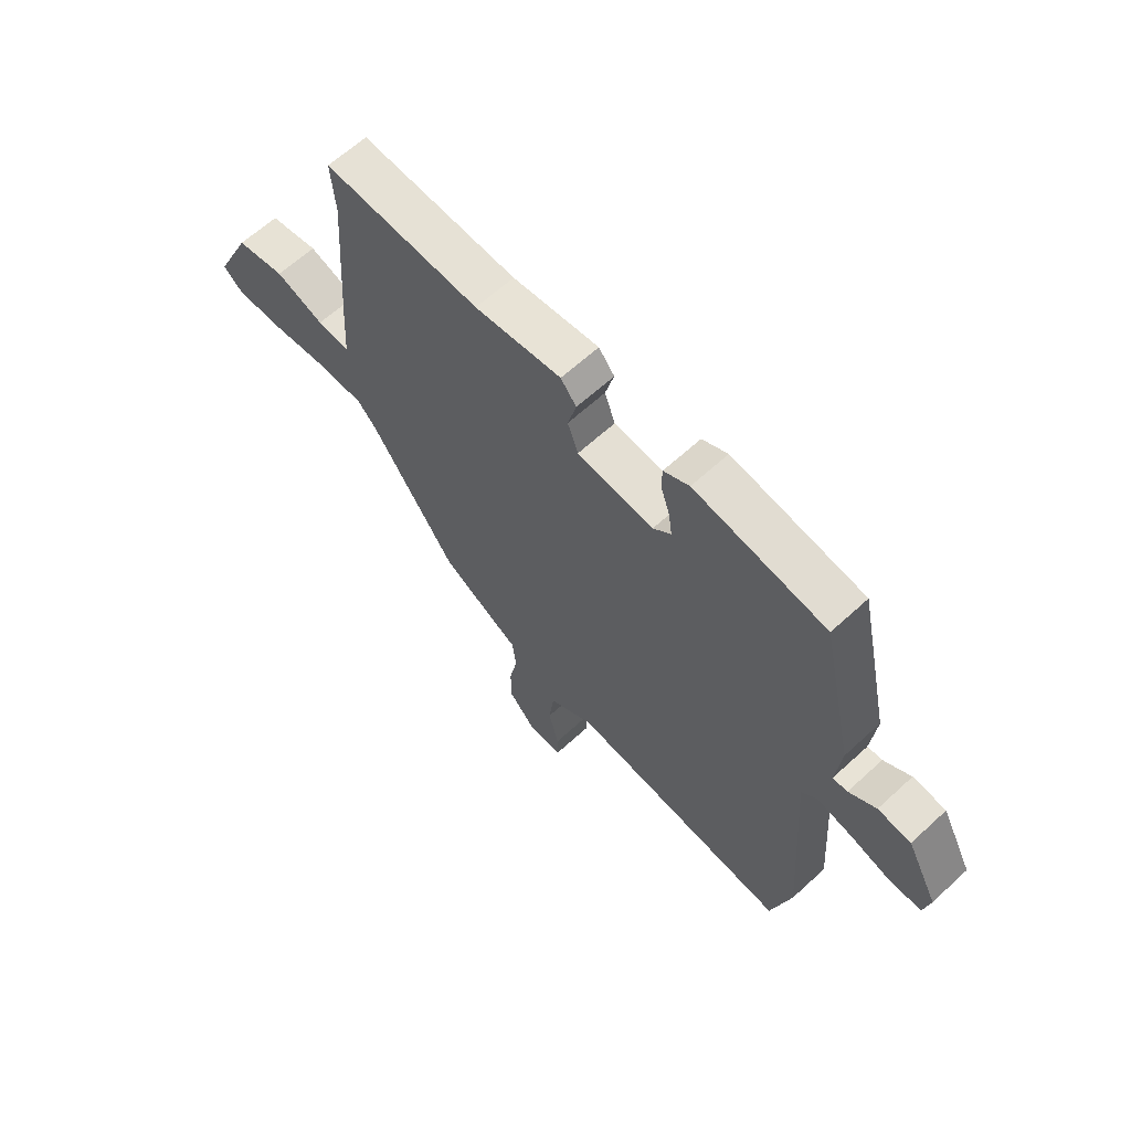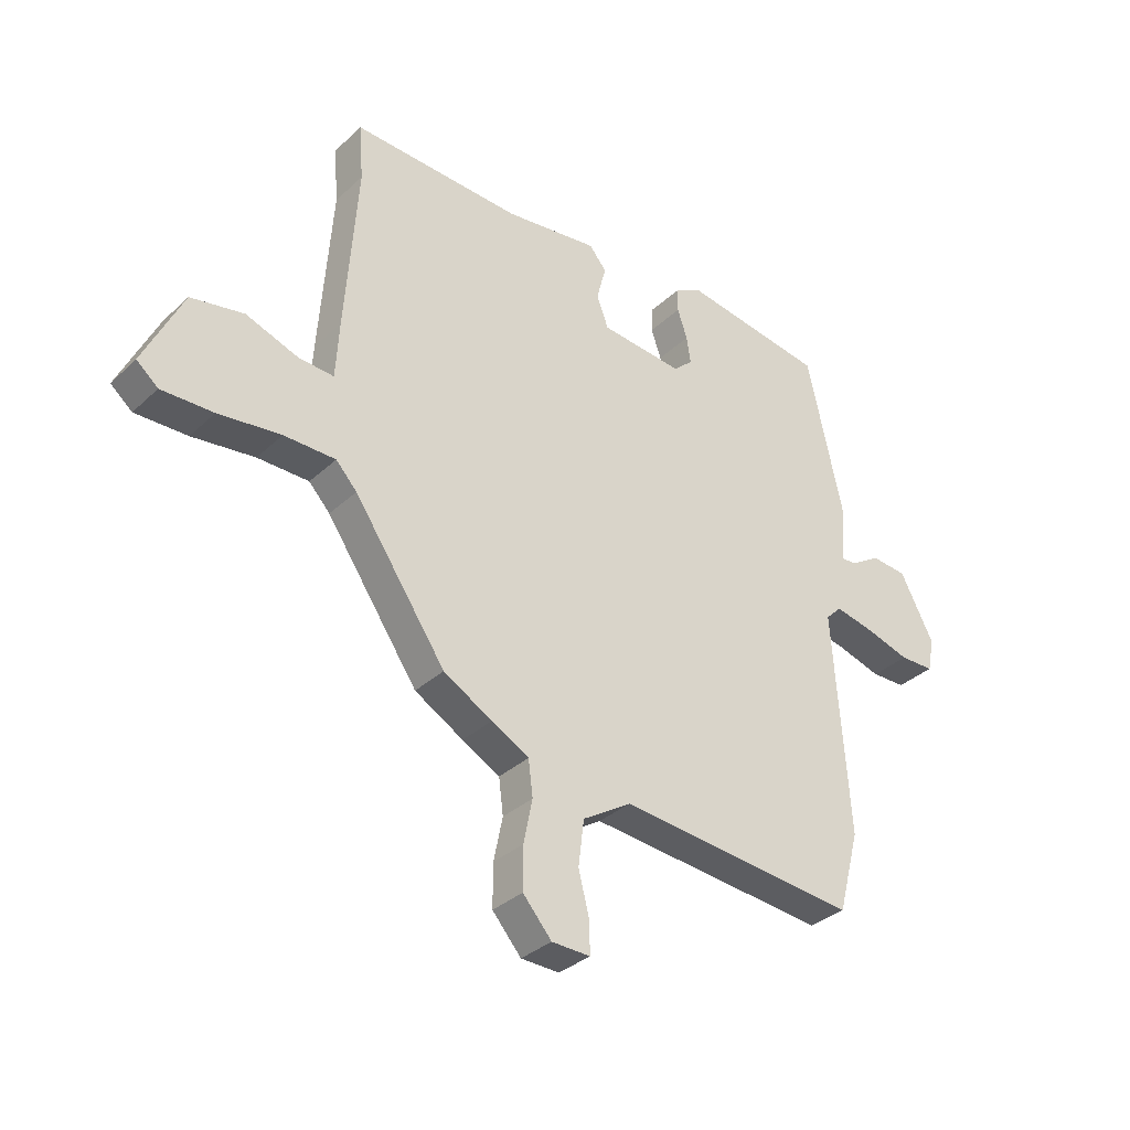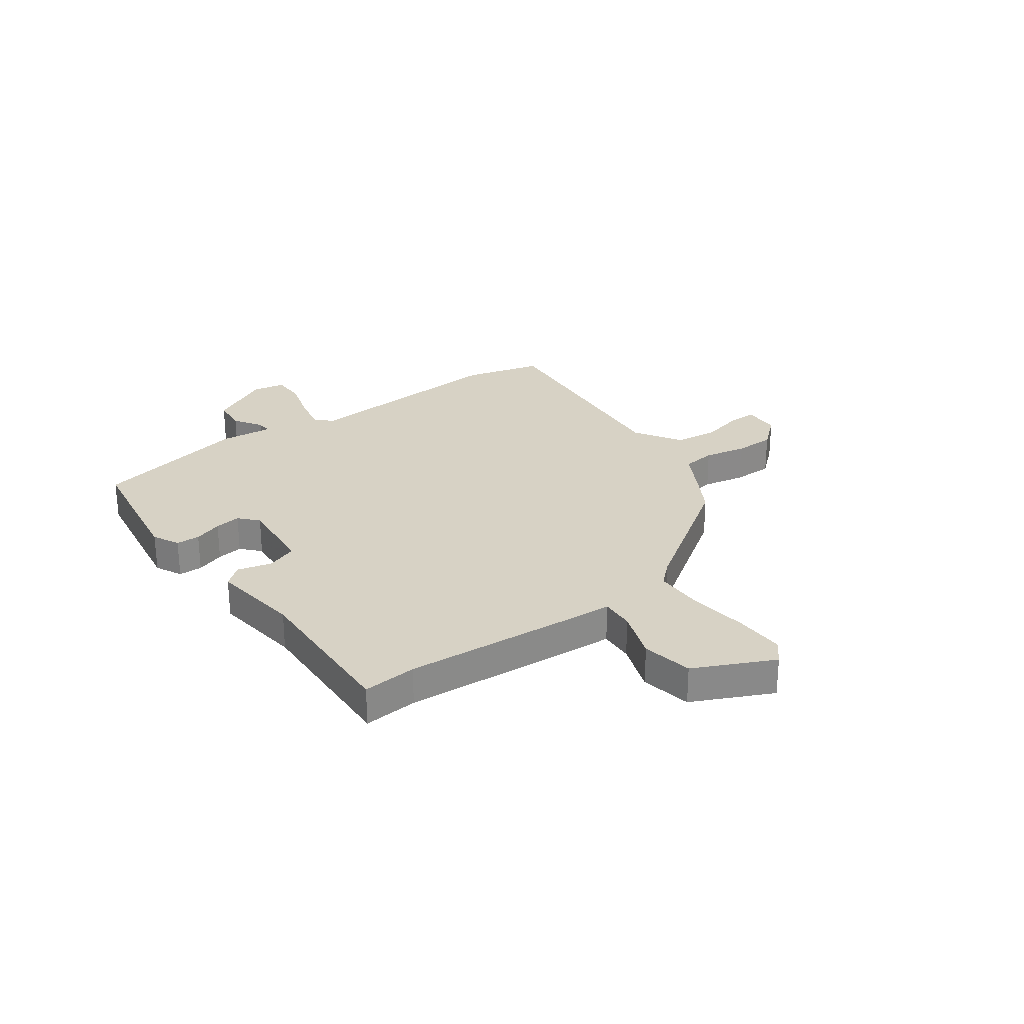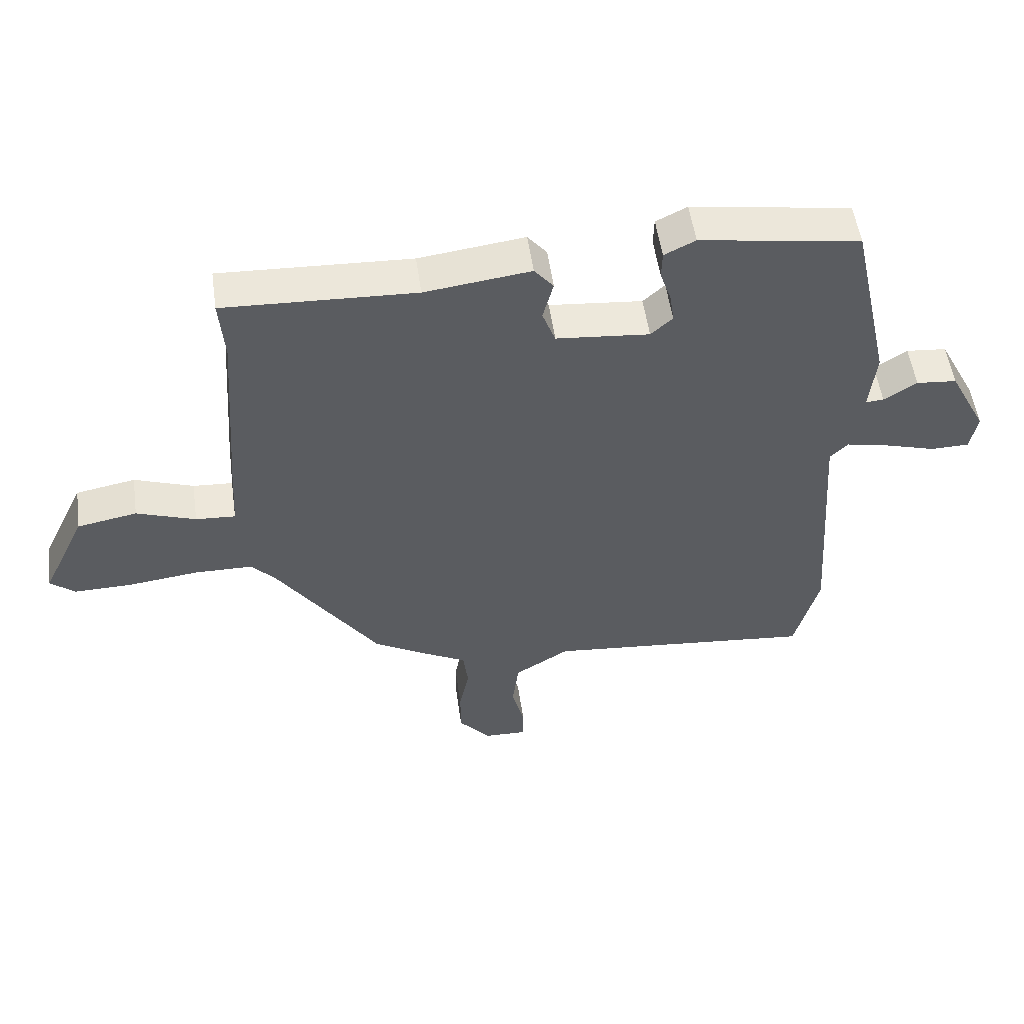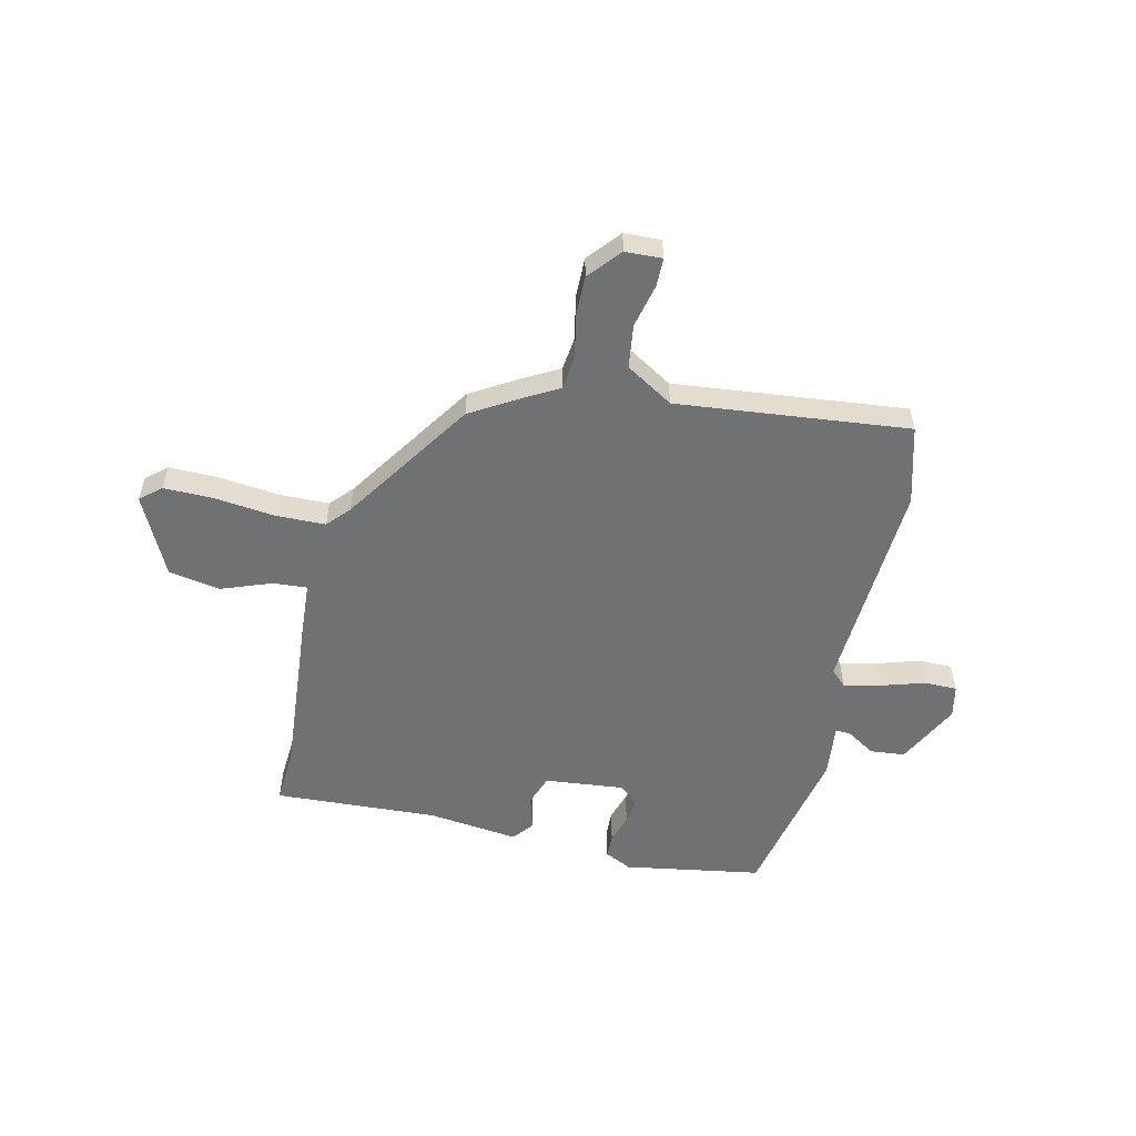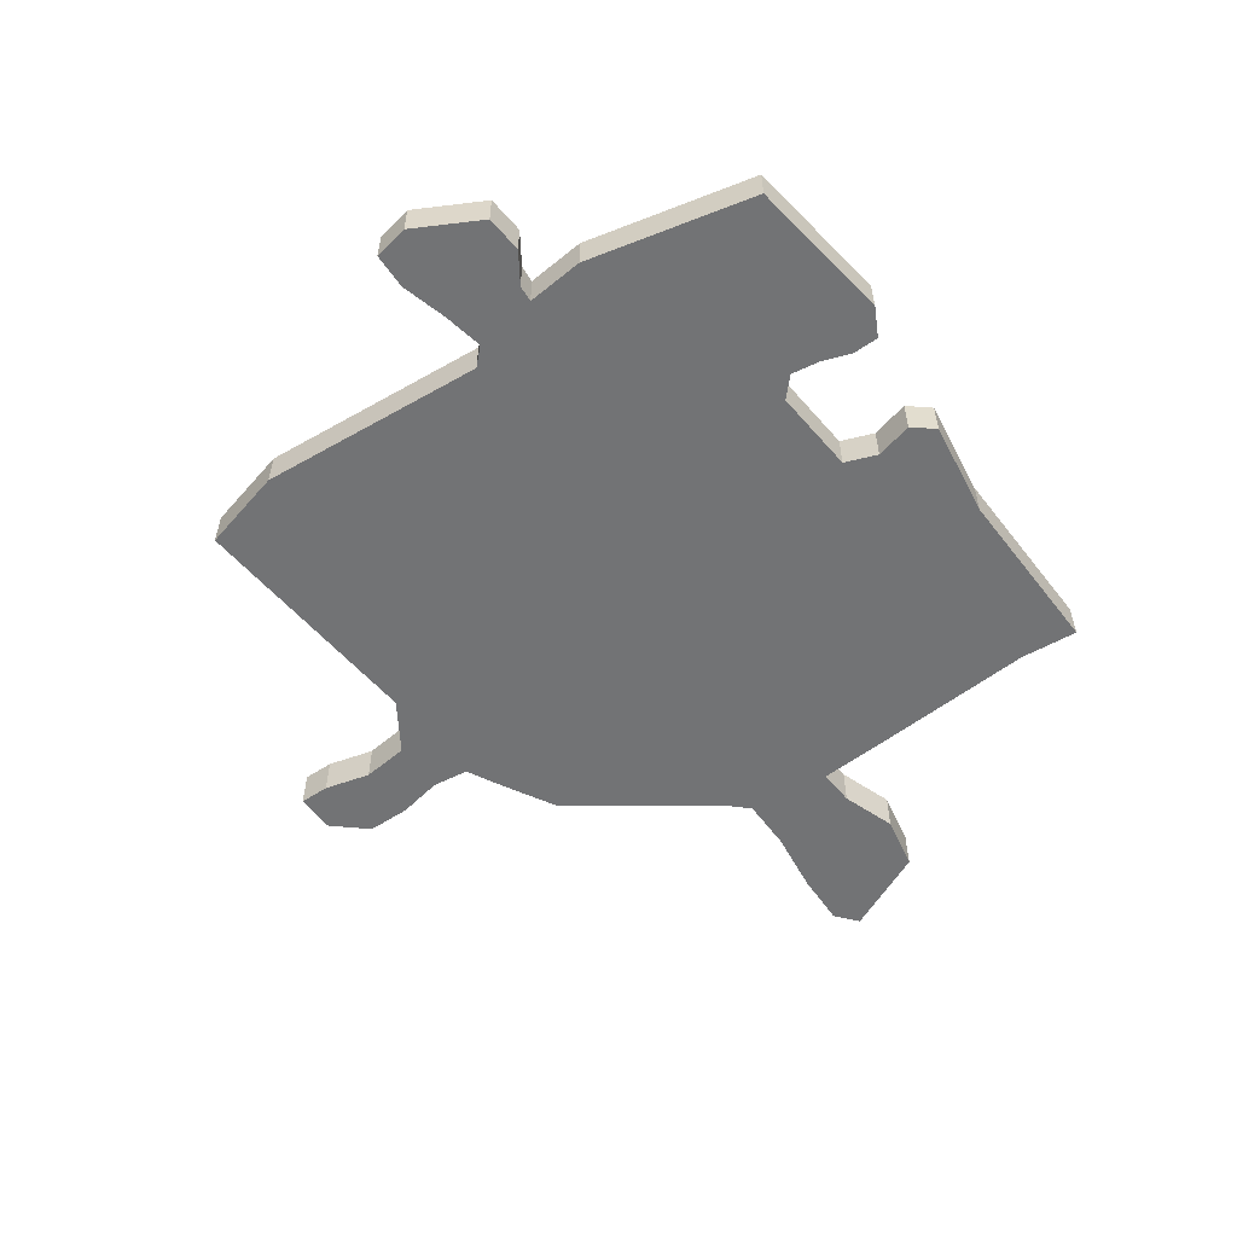
<metadata>
{"format":"obj","ext":"obj","renderer":"f3d","projection":"perspective","resolution":1024,"background":"white","views":[{"elev":63.4,"azim":-132.9,"up":"+Z"},{"elev":-33.8,"azim":141.2,"up":"+Z"},{"elev":27.2,"azim":54.0,"up":"+Y"},{"elev":53.4,"azim":172.0,"up":"+Z"},{"elev":-55.2,"azim":167.7,"up":"+Y"},{"elev":-55.8,"azim":-55.2,"up":"+Y"}]}
</metadata>
<code>
v 0.5 0.07 0.505
v 0.492 0.07 0.403
v 0.514 0.07 0.094
v 0.52 0.07 -0.01
v 0.584 0.07 -0.006
v 0.679 0.07 0.028
v 0.775 0.07 0.01
v 0.846 0.07 -0.139
v 0.807 0.07 -0.172
v 0.713 0.07 -0.17
v 0.6 0.07 -0.156
v 0.507 0.07 -0.157
v 0.469 0.07 -0.198
v 0.303 0.07 -0.44
v 0.215 0.07 -0.491
v 0.147 0.07 -0.528
v 0.139 0.07 -0.592
v 0.155 0.07 -0.671
v 0.155 0.07 -0.747
v 0.103 0.07 -0.807
v 0.034 0.07 -0.809
v 0.034 0.07 -0.756
v 0.054 0.07 -0.675
v 0.044 0.07 -0.593
v -0.044 0.07 -0.538
v -0.479 0.07 -0.579
v -0.518 0.07 -0.432
v -0.49 0.07 -0.03
v -0.519 0.07 -0.001
v -0.589 0.07 -0.016
v -0.67 0.07 -0.04
v -0.732 0.07 -0.039
v -0.744 0.07 0.022
v -0.683 0.07 0.139
v -0.618 0.07 0.145
v -0.565 0.07 0.111
v -0.536 0.07 0.109
v -0.546 0.07 0.209
v -0.481 0.07 0.504
v -0.223 0.07 0.544
v -0.173 0.07 0.519
v -0.172 0.07 0.474
v -0.19 0.07 0.421
v -0.197 0.07 0.372
v -0.162 0.07 0.34
v -0.012 0.07 0.354
v 0.009 0.07 0.411
v -0.008 0.07 0.476
v 0.023 0.07 0.514
v 0.193 0.07 0.492
v 0.5 0 0.505
v 0.492 0 0.403
v 0.514 0 0.094
v 0.52 0 -0.01
v 0.584 0 -0.006
v 0.679 0 0.028
v 0.775 0 0.01
v 0.846 0 -0.139
v 0.807 0 -0.172
v 0.713 0 -0.17
v 0.6 0 -0.156
v 0.507 0 -0.157
v 0.469 0 -0.198
v 0.303 0 -0.44
v 0.215 0 -0.491
v 0.147 0 -0.528
v 0.139 0 -0.592
v 0.155 0 -0.671
v 0.155 0 -0.747
v 0.103 0 -0.807
v 0.034 0 -0.809
v 0.034 0 -0.756
v 0.054 0 -0.675
v 0.044 0 -0.593
v -0.044 0 -0.538
v -0.479 0 -0.579
v -0.518 0 -0.432
v -0.49 0 -0.03
v -0.519 0 -0.001
v -0.589 0 -0.016
v -0.67 0 -0.04
v -0.732 0 -0.039
v -0.744 0 0.022
v -0.683 0 0.139
v -0.618 0 0.145
v -0.565 0 0.111
v -0.536 0 0.109
v -0.546 0 0.209
v -0.481 0 0.504
v -0.223 0 0.544
v -0.173 0 0.519
v -0.172 0 0.474
v -0.19 0 0.421
v -0.197 0 0.372
v -0.162 0 0.34
v -0.012 0 0.354
v 0.009 0 0.411
v -0.008 0 0.476
v 0.023 0 0.514
v 0.193 0 0.492
f 47 48 49 50
f 46 47 50 1
f 40 41 42 43
f 40 43 44
f 37 38 39 40
f 37 40 44
f 33 34 35 36
f 33 36 37
f 30 31 32 33
f 29 30 33 37
f 28 29 37 44
f 25 26 27 28
f 24 25 28 44
f 20 21 22 23
f 20 23 24
f 17 18 19 20
f 16 17 20 24
f 13 14 15 16
f 12 13 16 24
f 8 9 10 11
f 8 11 12
f 5 6 7 8
f 4 5 8 12
f 2 3 4 12
f 46 1 2
f 46 2 12 24
f 24 44 45
f 24 45 46
f 100 99 98 97
f 51 100 97 96
f 93 92 91 90
f 94 93 90
f 90 89 88 87
f 94 90 87
f 86 85 84 83
f 87 86 83
f 83 82 81 80
f 87 83 80 79
f 94 87 79 78
f 78 77 76 75
f 94 78 75 74
f 73 72 71 70
f 74 73 70
f 70 69 68 67
f 74 70 67 66
f 66 65 64 63
f 74 66 63 62
f 61 60 59 58
f 62 61 58
f 58 57 56 55
f 62 58 55 54
f 62 54 53 52
f 52 51 96
f 74 62 52 96
f 95 94 74
f 96 95 74
f 1 51 52 2
f 2 52 53 3
f 3 53 54 4
f 4 54 55 5
f 5 55 56 6
f 6 56 57 7
f 7 57 58 8
f 8 58 59 9
f 9 59 60 10
f 10 60 61 11
f 11 61 62 12
f 12 62 63 13
f 13 63 64 14
f 14 64 65 15
f 15 65 66 16
f 16 66 67 17
f 17 67 68 18
f 18 68 69 19
f 19 69 70 20
f 20 70 71 21
f 21 71 72 22
f 22 72 73 23
f 23 73 74 24
f 24 74 75 25
f 25 75 76 26
f 26 76 77 27
f 27 77 78 28
f 28 78 79 29
f 29 79 80 30
f 30 80 81 31
f 31 81 82 32
f 32 82 83 33
f 33 83 84 34
f 34 84 85 35
f 35 85 86 36
f 36 86 87 37
f 37 87 88 38
f 38 88 89 39
f 39 89 90 40
f 40 90 91 41
f 41 91 92 42
f 42 92 93 43
f 43 93 94 44
f 44 94 95 45
f 45 95 96 46
f 46 96 97 47
f 47 97 98 48
f 48 98 99 49
f 49 99 100 50
f 50 100 51 1

</code>
